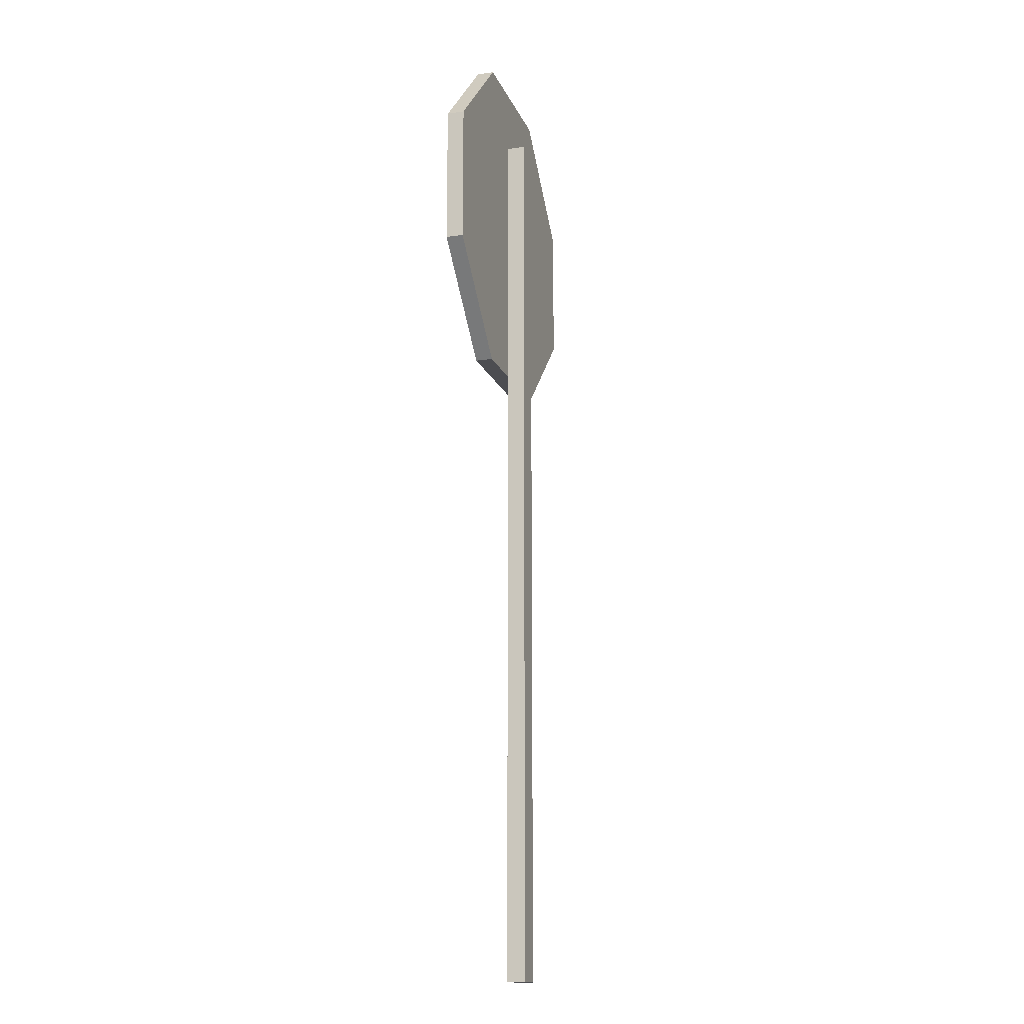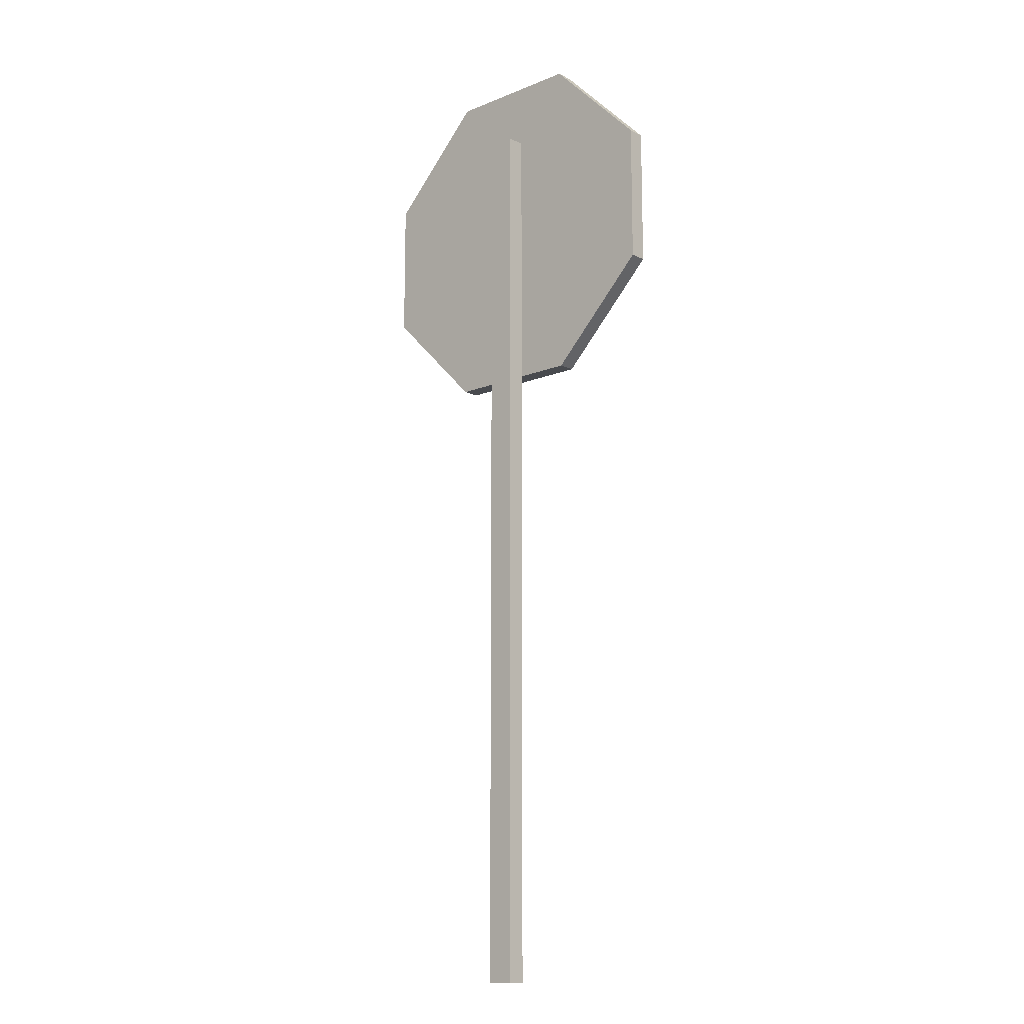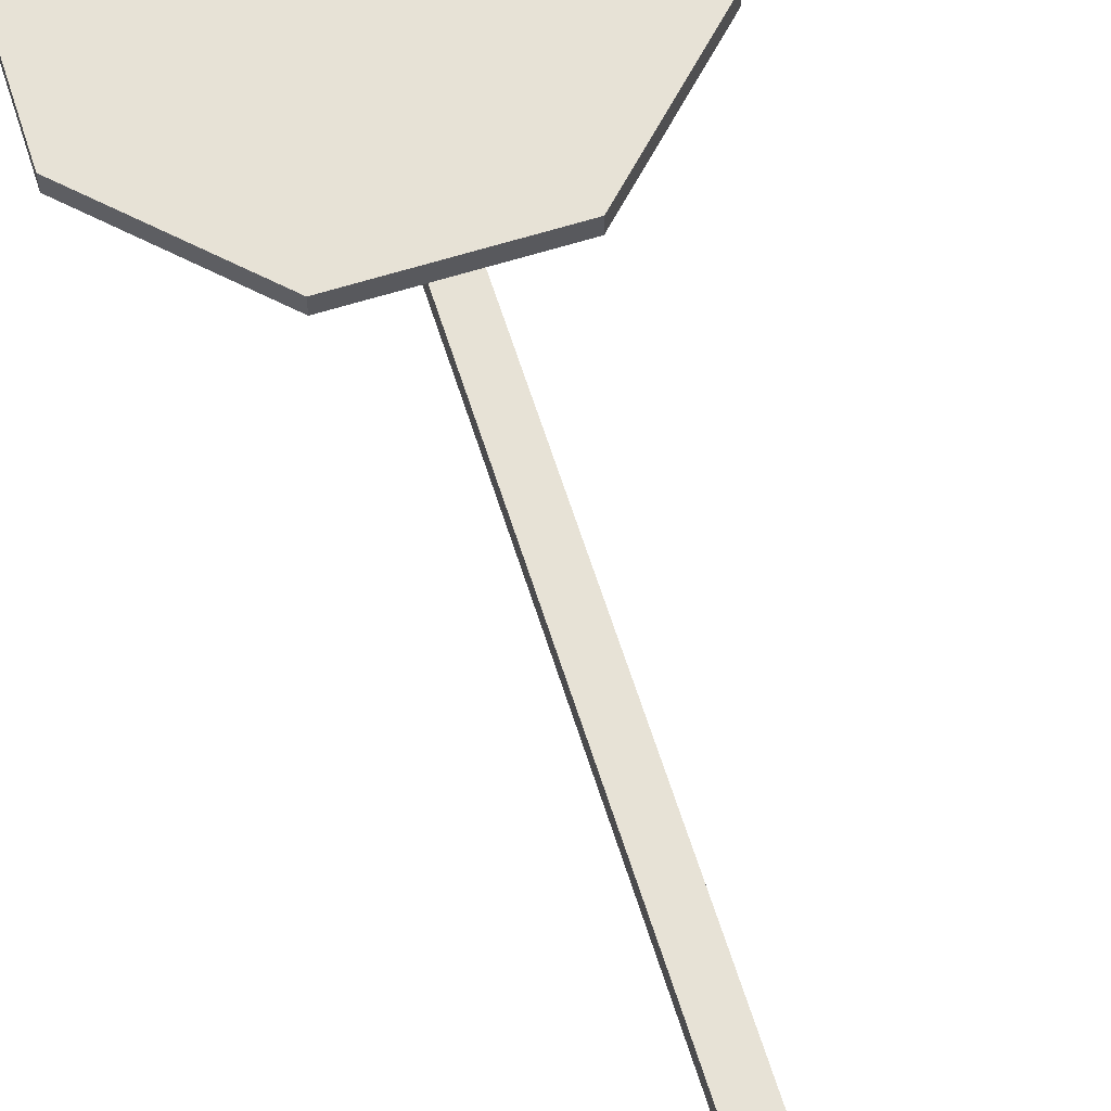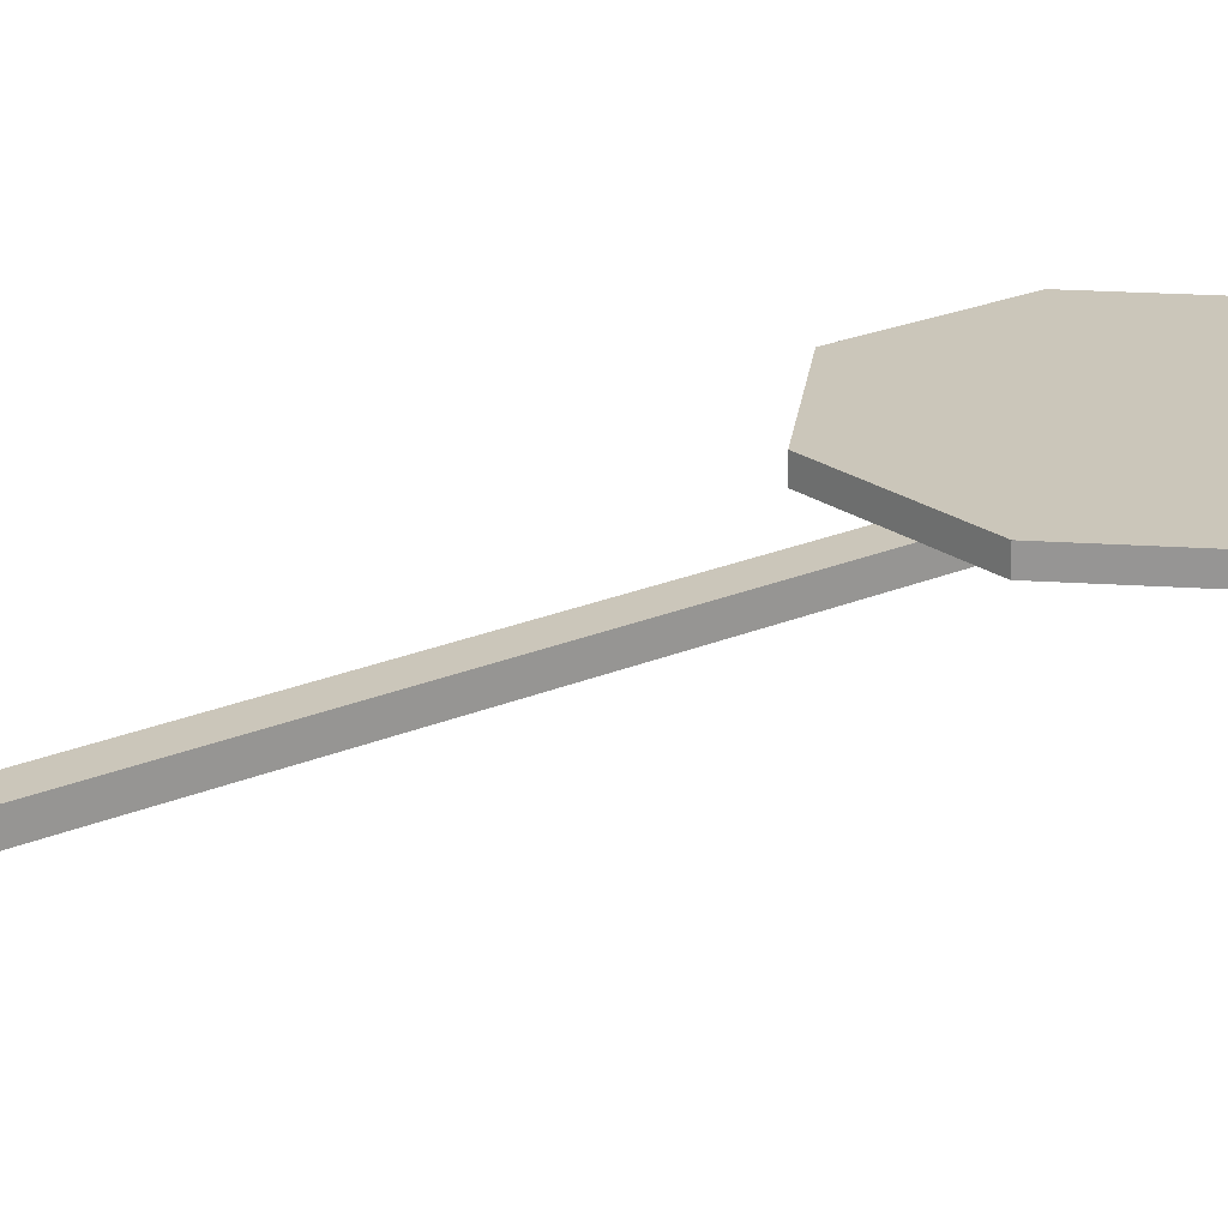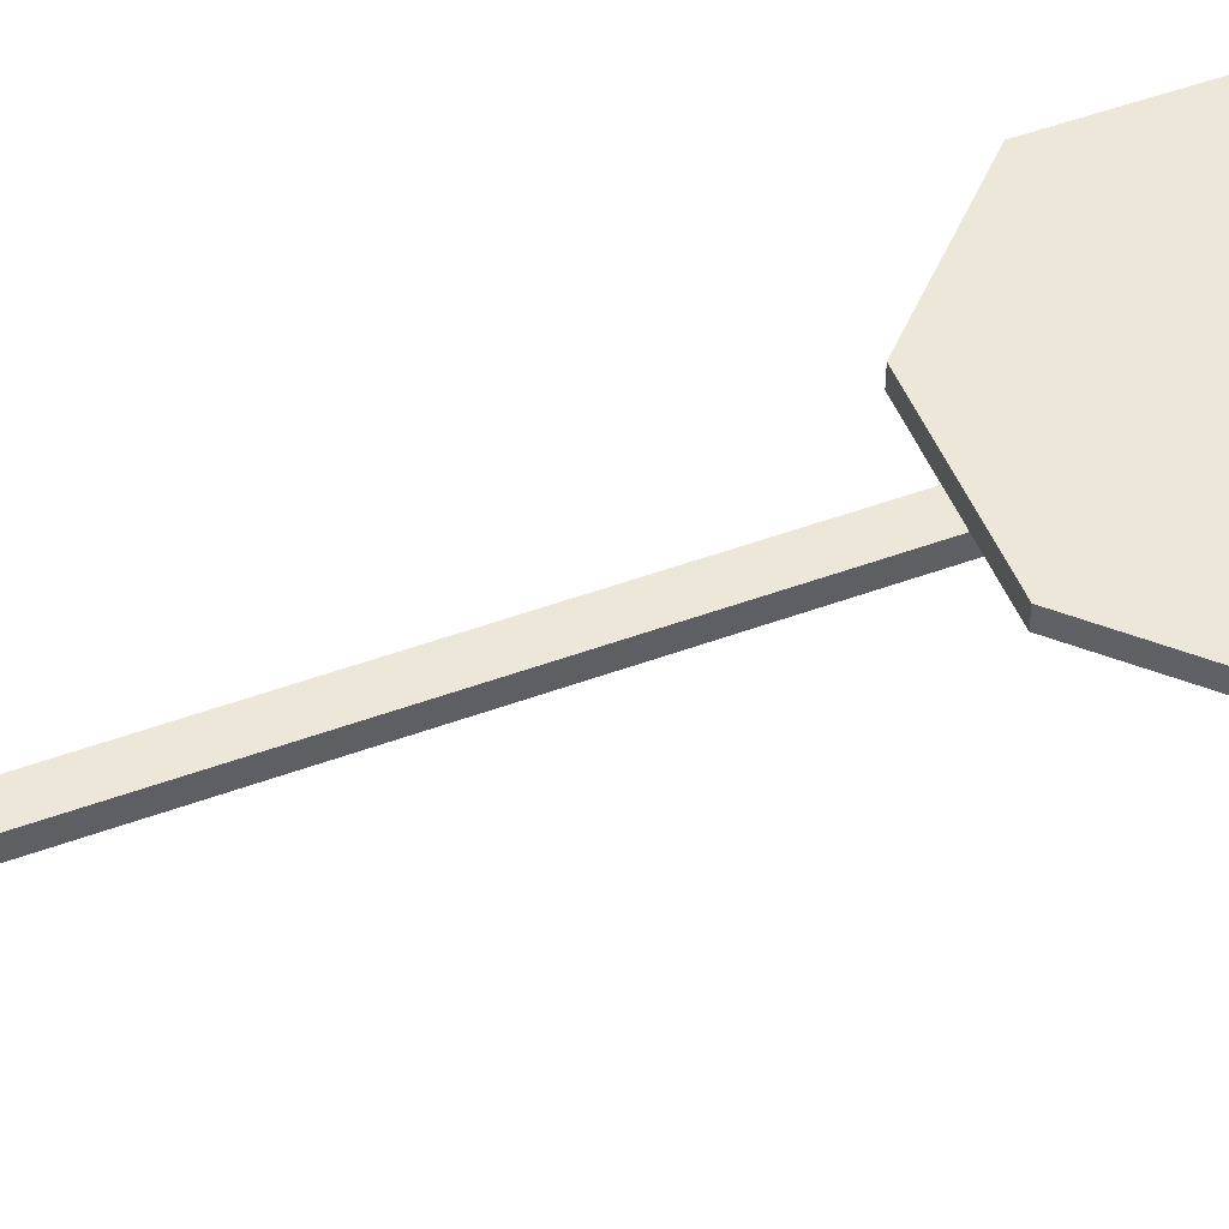
<metadata>
{"format":"obj","ext":"obj","renderer":"f3d","projection":"perspective","resolution":1024,"background":"white","views":[{"elev":-16.2,"azim":107.2,"up":"+Y"},{"elev":-13.7,"azim":-137.8,"up":"+Y"},{"elev":63.4,"azim":-17.5,"up":"+Z"},{"elev":21.2,"azim":51.9,"up":"+Z"},{"elev":49.9,"azim":68.0,"up":"+Z"}]}
</metadata>
<code>
o Cube
v -0.1056 -0.009672 0.07054
v -0.1056 6.977 0.07054
v -0.1056 -0.009672 -0.07054
v -0.1056 6.977 -0.07054
v 0.1056 -0.009672 0.07054
v 0.1056 6.977 0.07054
v 0.1056 -0.009672 -0.07054
v 0.1056 6.977 -0.07054
v 0.5393 7.487 0.07004
v -0.5393 7.487 0.07004
v -1.302 6.724 0.07004
v -1.302 5.646 0.07004
v -0.5393 4.883 0.07004
v 0.5393 4.883 0.07004
v 1.302 5.646 0.07004
v 1.302 6.724 0.07004
v 0.5393 7.487 0.203
v -0.5393 7.487 0.203
v -1.302 6.724 0.203
v -1.302 5.646 0.203
v -0.5393 4.883 0.203
v 0.5393 4.883 0.203
v 1.302 5.646 0.203
v 1.302 6.724 0.203
f 1 2 4 3
f 3 4 8 7
f 7 8 6 5
f 5 6 2 1
f 3 7 5 1
f 8 4 2 6
f 10 11 12 13 14 15 16 9
f 9 16 24 17
f 15 14 22 23
f 13 12 20 21
f 11 10 18 19
f 16 15 23 24
f 14 13 21 22
f 12 11 19 20
f 10 9 17 18
f 18 17 24 23 22 21 20 19

</code>
